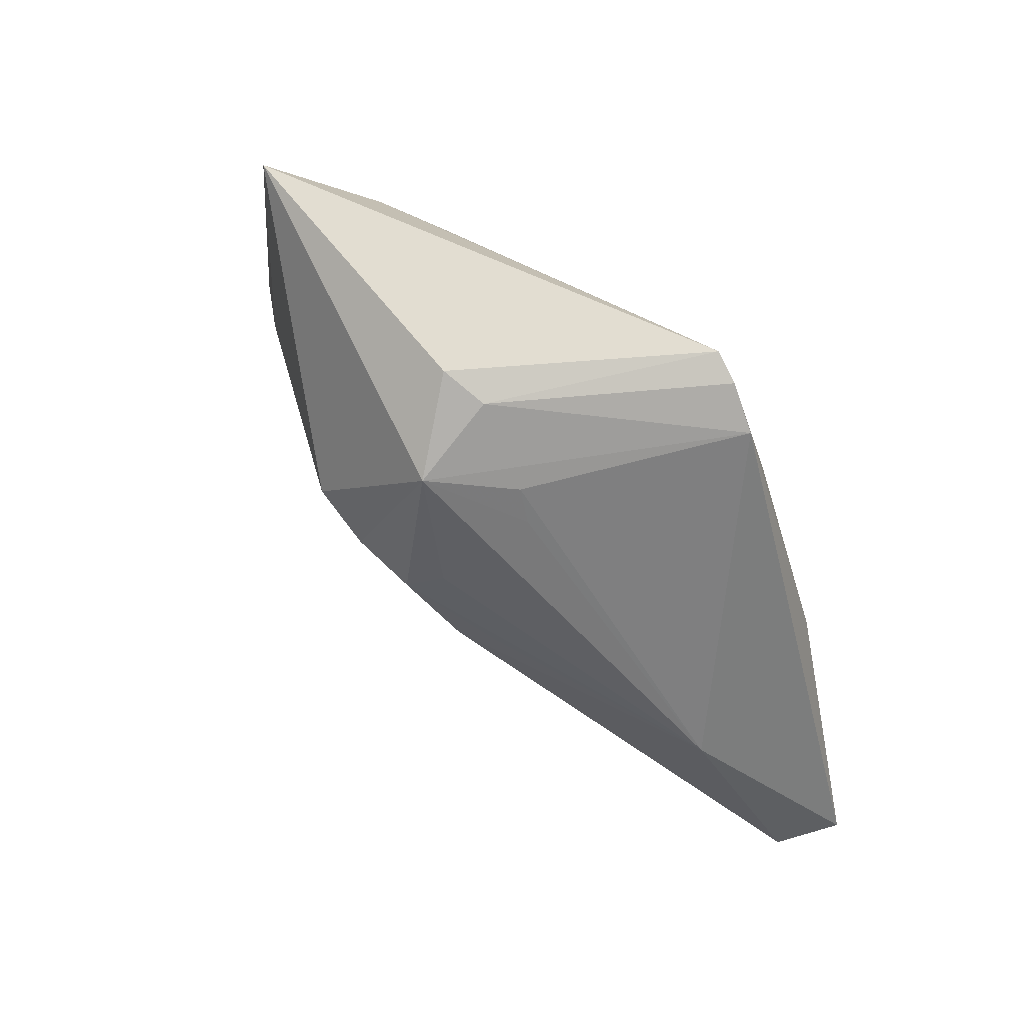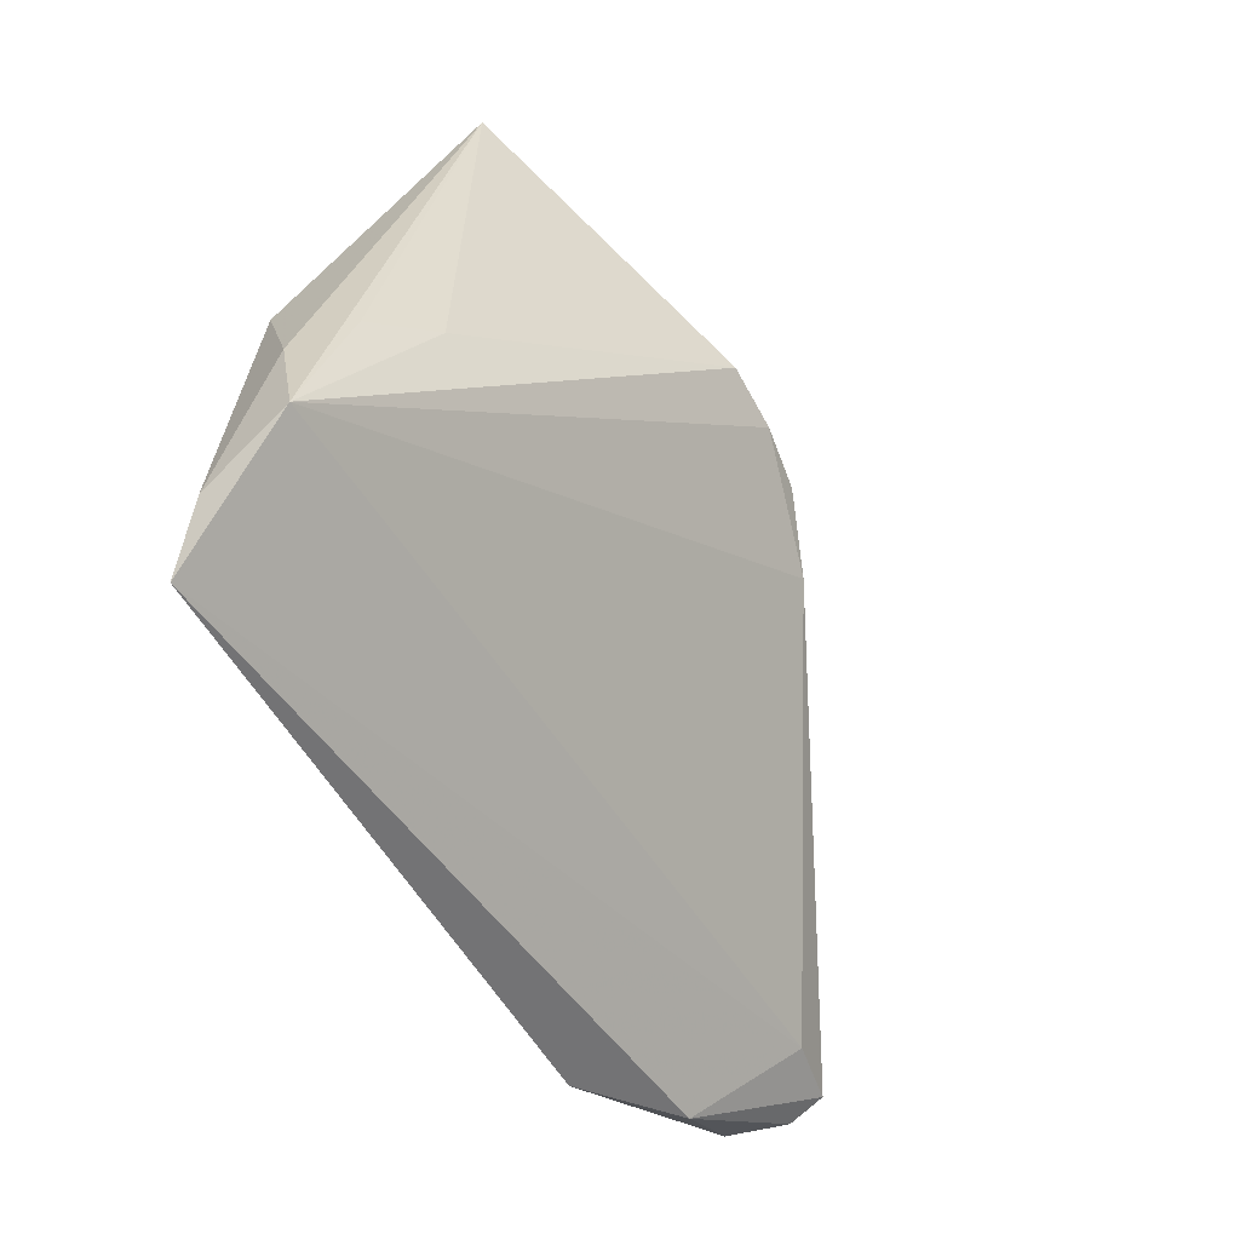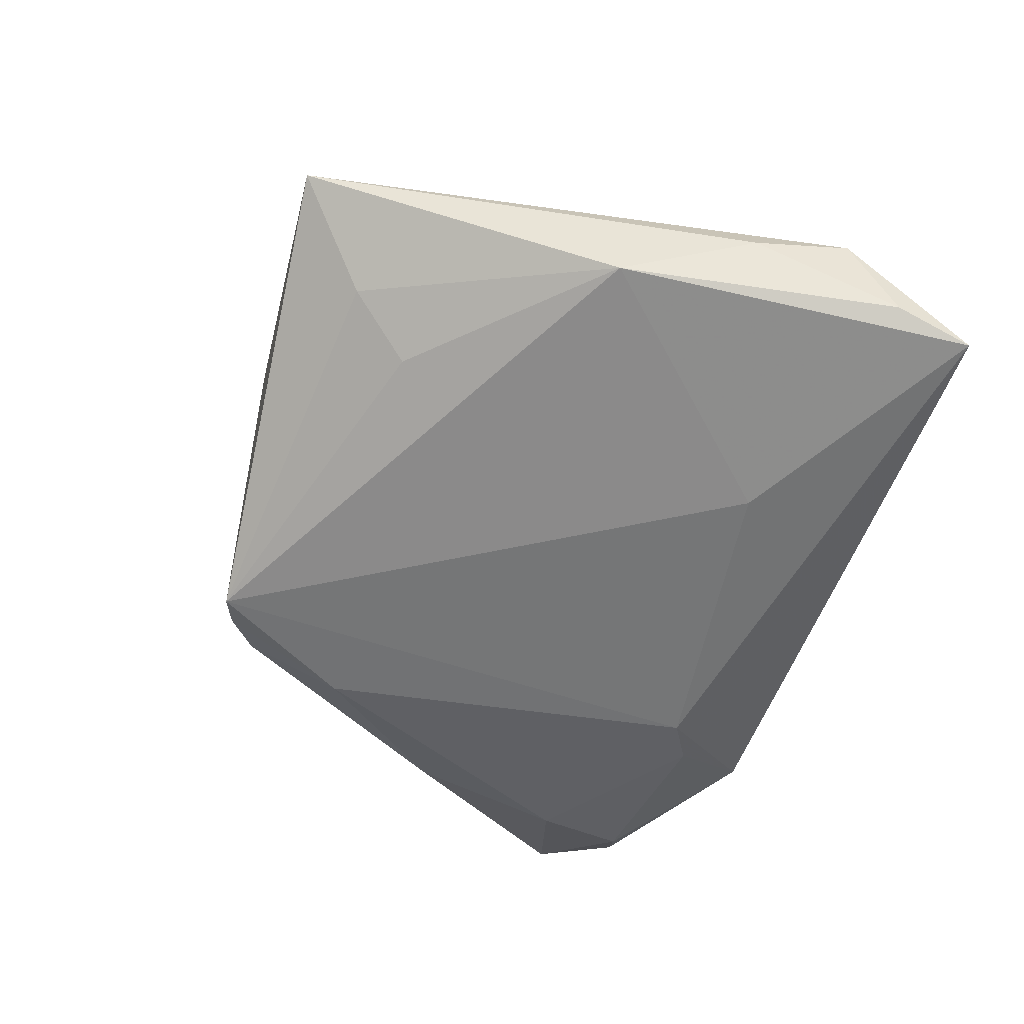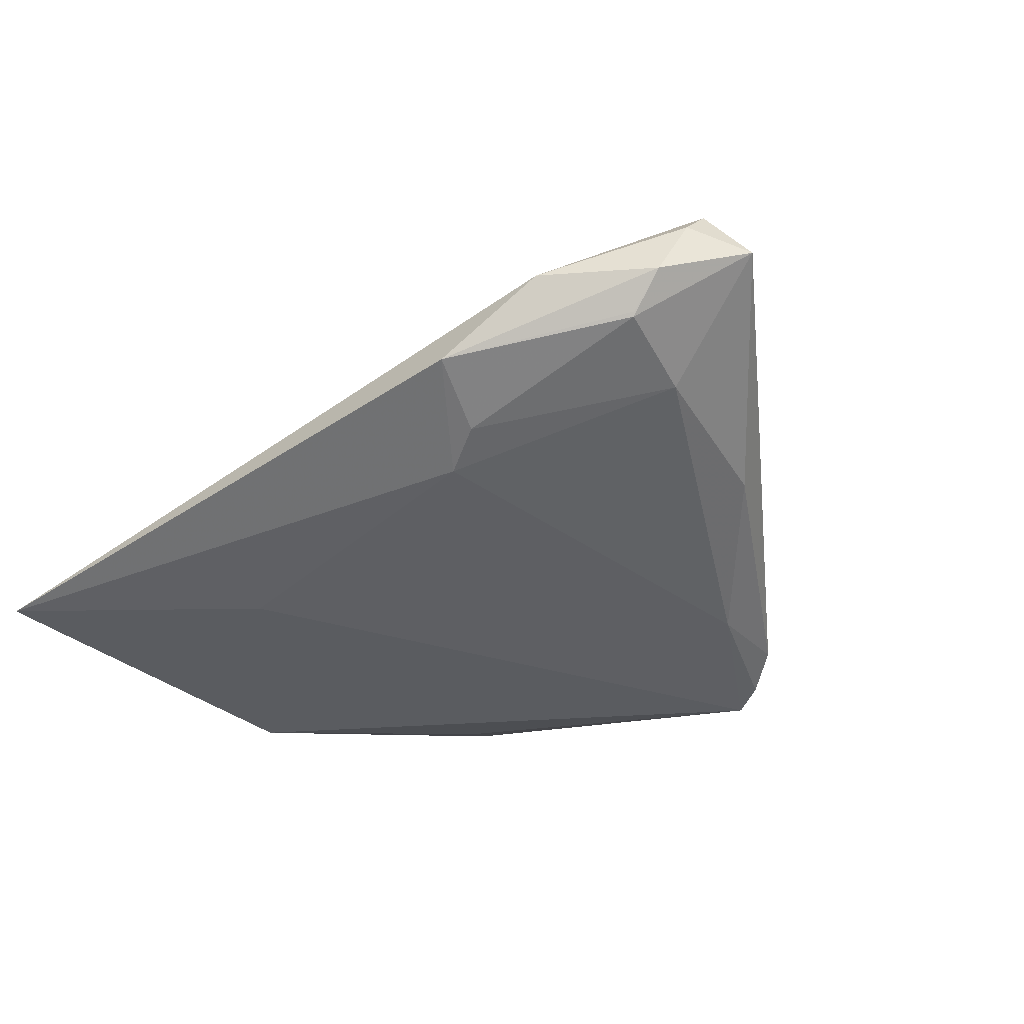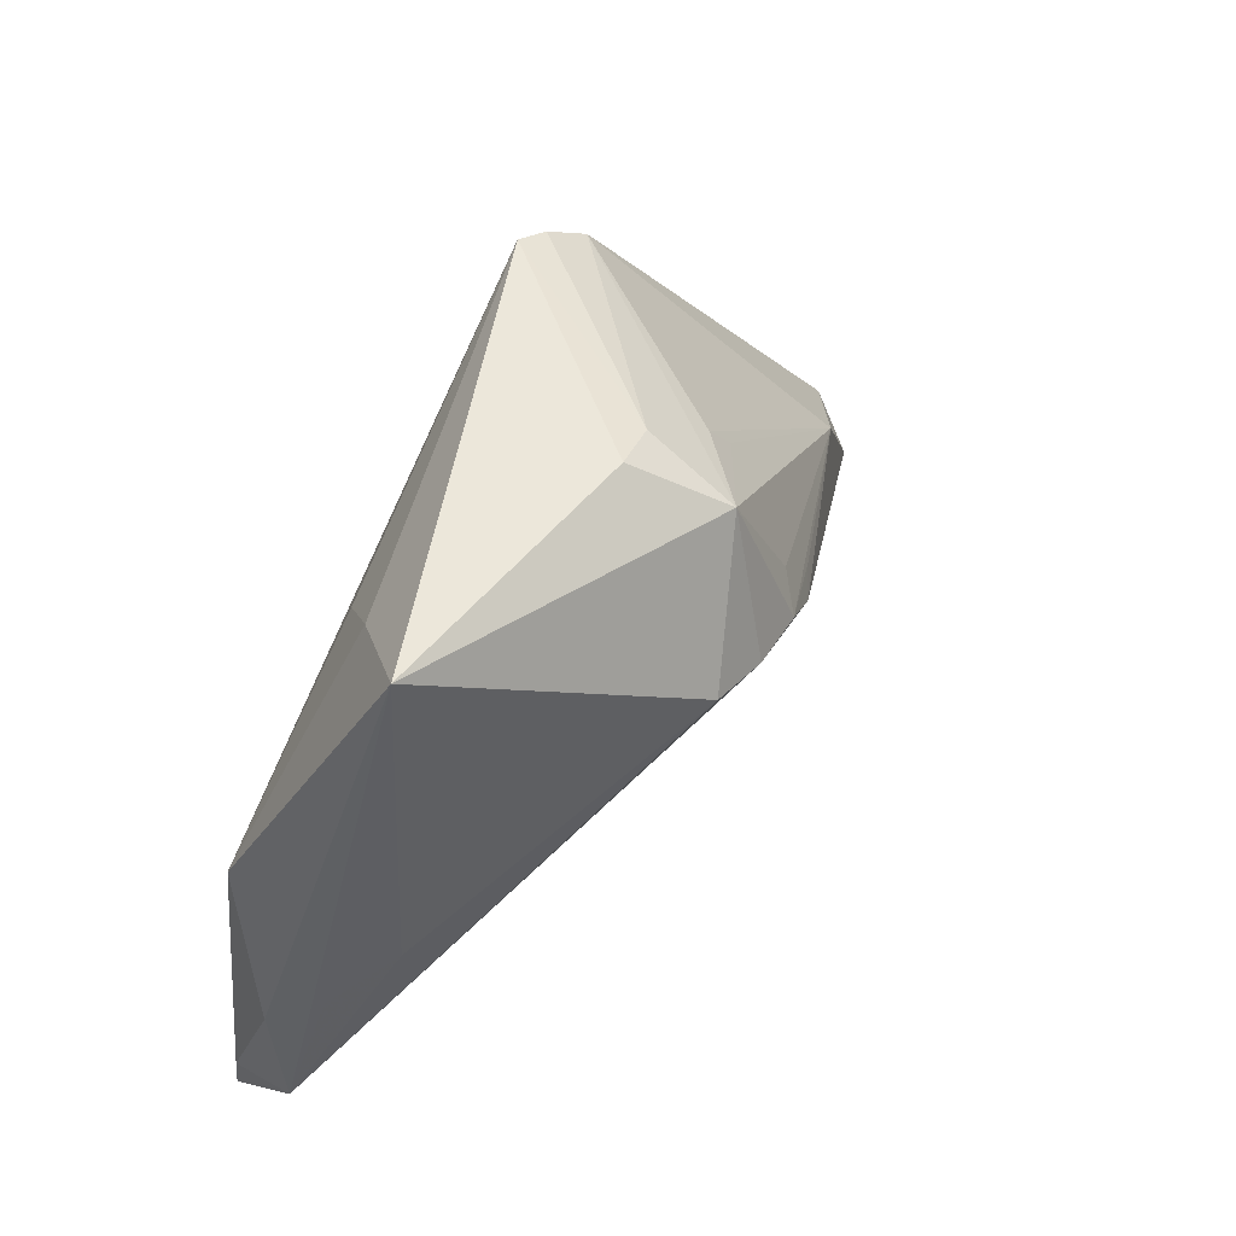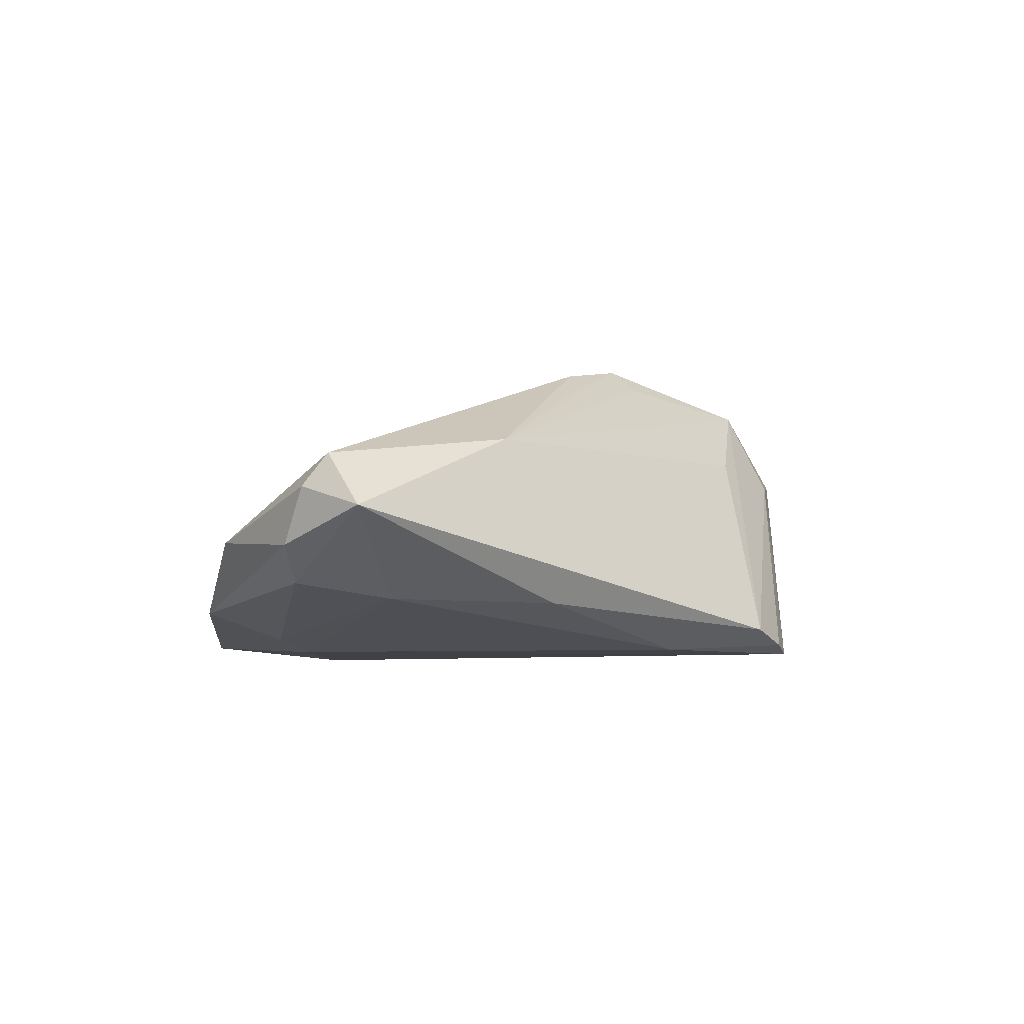
<metadata>
{"format":"obj","ext":"obj","renderer":"f3d","projection":"perspective","resolution":1024,"background":"white","views":[{"elev":67.3,"azim":44.3,"up":"+Y"},{"elev":-48.6,"azim":-65.4,"up":"+Y"},{"elev":-56.7,"azim":-109.3,"up":"+Z"},{"elev":-40.6,"azim":38.2,"up":"+Z"},{"elev":56.9,"azim":-57.9,"up":"+Y"},{"elev":-5.9,"azim":82.9,"up":"+Z"}]}
</metadata>
<code>
v 0.01186 0.007359 0.02267
v 0.01688 -0.02733 -0.01422
v 0.002906 0.03598 0.008904
v -0.002429 0.03763 0.00967
v -0.01934 -0.02232 -0.01422
v 0.05224 -0.02867 0.002807
v 0.02454 0.02965 -0.01142
v 0.03688 -0.03717 -0.002257
v 0.02573 0.01775 -0.01402
v 0.01066 0.02865 0.01111
v 0.01657 0.03481 -0.01422
v -0.04972 -0.02387 -0.0007539
v 0.02481 -0.03923 -0.009862
v 0.005287 0.01419 0.0244
v -0.04717 -0.03923 -0.01164
v 0.05287 -0.02584 0.006474
v 0.04473 -0.02559 0.007383
v -0.03818 -0.003495 0.006856
v 0.04457 -0.02913 -0.00736
v -0.02103 0.02339 -0.008399
v 0.04918 -0.03042 -0.003427
v -0.04226 0.003302 -0.009985
v -0.008784 0.01814 0.02408
v 0.02218 -0.03054 -0.01282
v 0.03961 0.001074 -0.009135
v -0.03394 0.04047 0.006561
v 0.01294 0.02505 0.01225
v 0.04266 -0.01817 -0.008938
v -0.04819 -0.02993 -0.009623
v 0.04489 -0.02941 -0.006938
v -0.04498 -0.007597 0.002072
v 0.02006 0.03325 -0.0132
v -0.001821 0.01592 0.02481
v 0.002923 0.03097 0.0186
v 0.04042 -0.00476 0.01006
v -0.02556 0.0309 -0.002926
v -0.04793 -0.01233 -0.003625
v 0.01565 0.00769 0.02046
v 0.008486 0.01661 0.02147
v 0.05707 -0.02273 0.0003335
f 4 11 26
f 8 15 13
f 15 2 13
f 5 2 15
f 11 2 5
f 15 22 5
f 5 22 11
f 26 11 36
f 36 22 26
f 23 12 33
f 26 22 37
f 37 12 26
f 11 22 20
f 20 36 11
f 22 36 20
f 18 23 26
f 12 23 18
f 15 12 29
f 12 37 29
f 29 22 15
f 29 37 22
f 8 16 17
f 17 15 8
f 17 12 15
f 35 16 40
f 40 7 35
f 40 16 6
f 6 16 8
f 19 28 40
f 26 12 31
f 31 18 26
f 12 18 31
f 7 32 3
f 11 4 3
f 3 32 11
f 40 28 25
f 25 7 40
f 10 35 7
f 16 35 1
f 1 17 16
f 1 14 33
f 33 12 1
f 12 17 1
f 8 13 21
f 21 6 8
f 21 19 40
f 40 6 21
f 24 13 2
f 24 19 13
f 2 28 24
f 28 19 24
f 9 32 7
f 7 25 9
f 11 32 9
f 9 25 28
f 9 2 11
f 9 28 2
f 7 3 34
f 34 10 7
f 34 3 4
f 33 14 34
f 34 4 26
f 26 23 34
f 34 23 33
f 35 14 38
f 38 1 35
f 14 1 38
f 13 19 30
f 30 21 13
f 19 21 30
f 39 14 35
f 35 34 39
f 39 34 14
f 35 10 27
f 27 34 35
f 10 34 27

</code>
